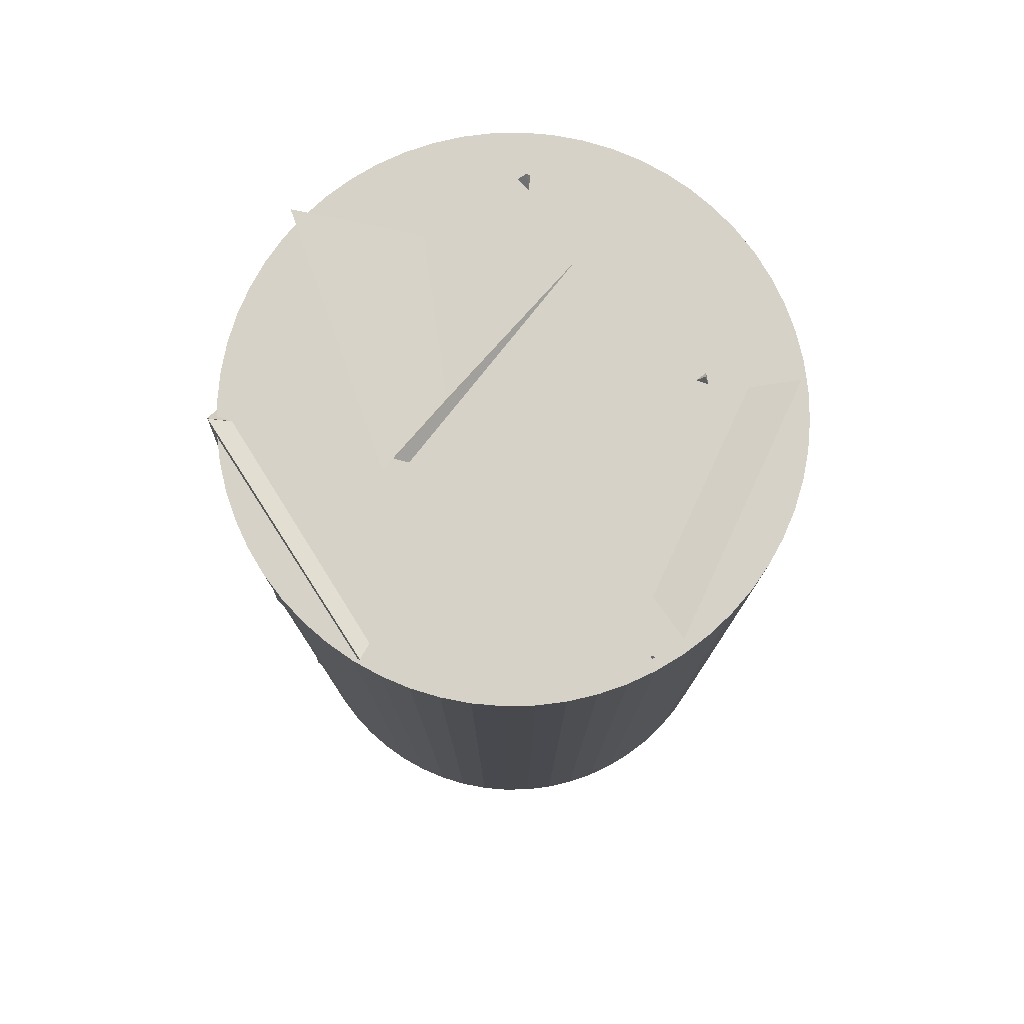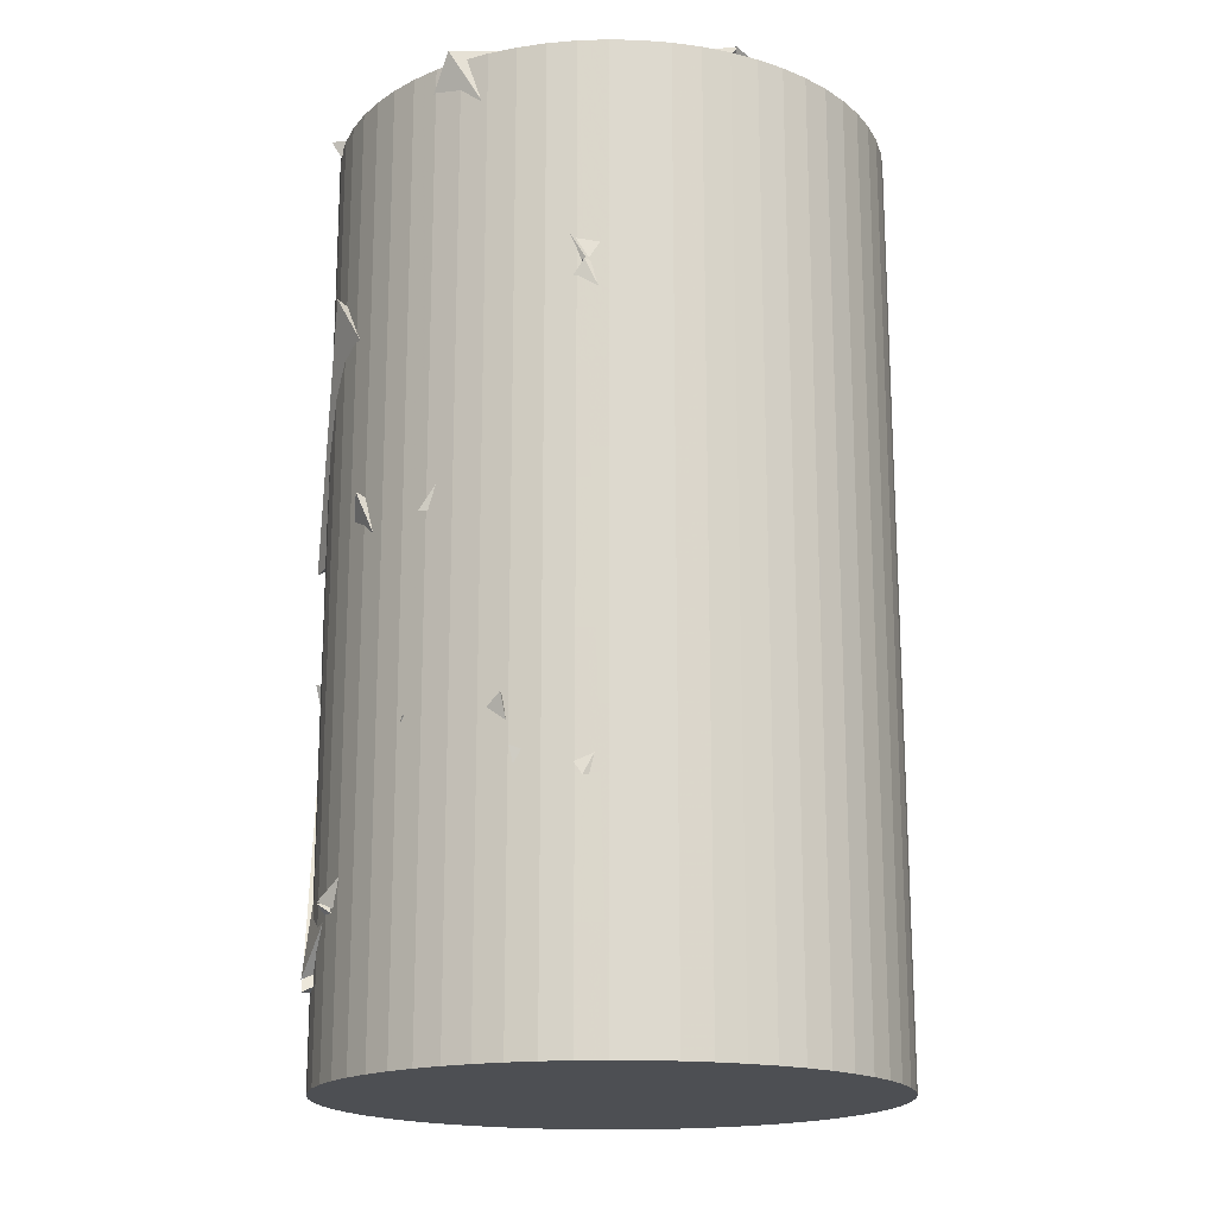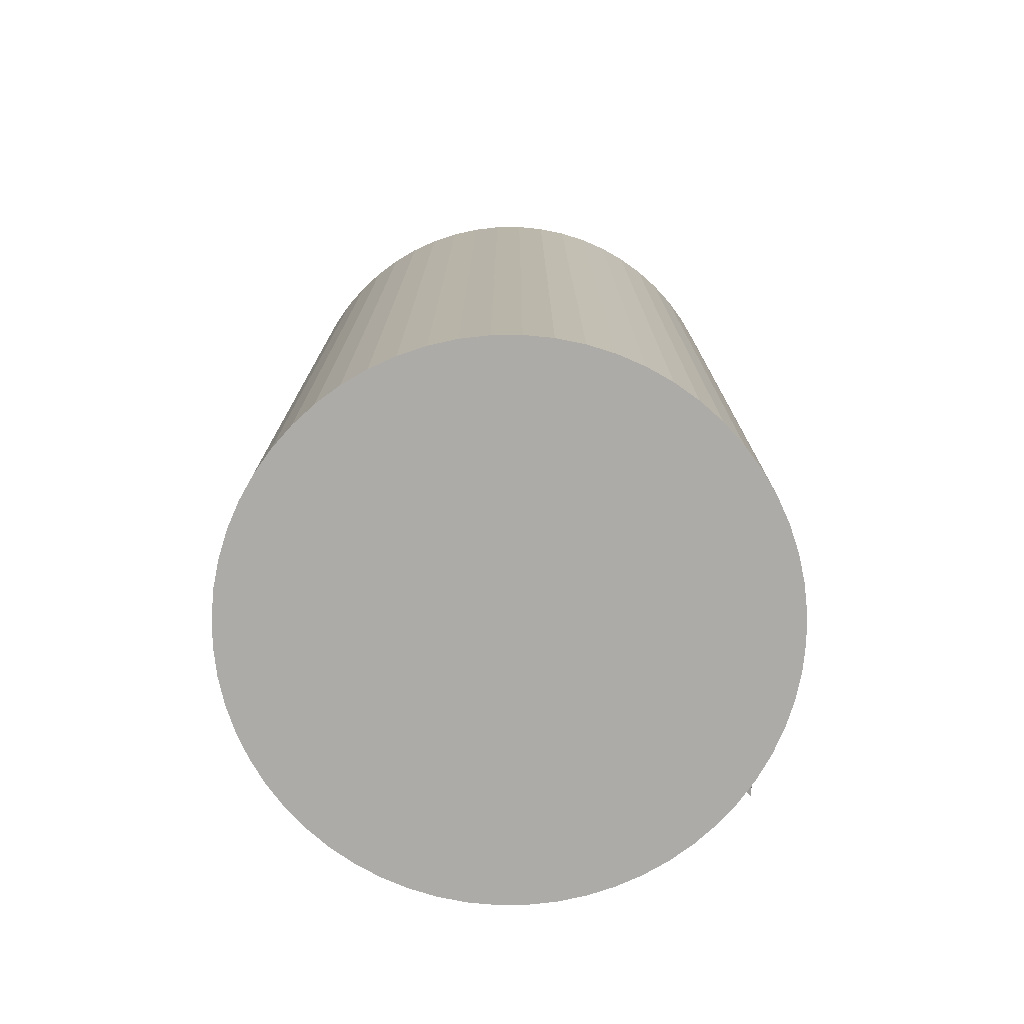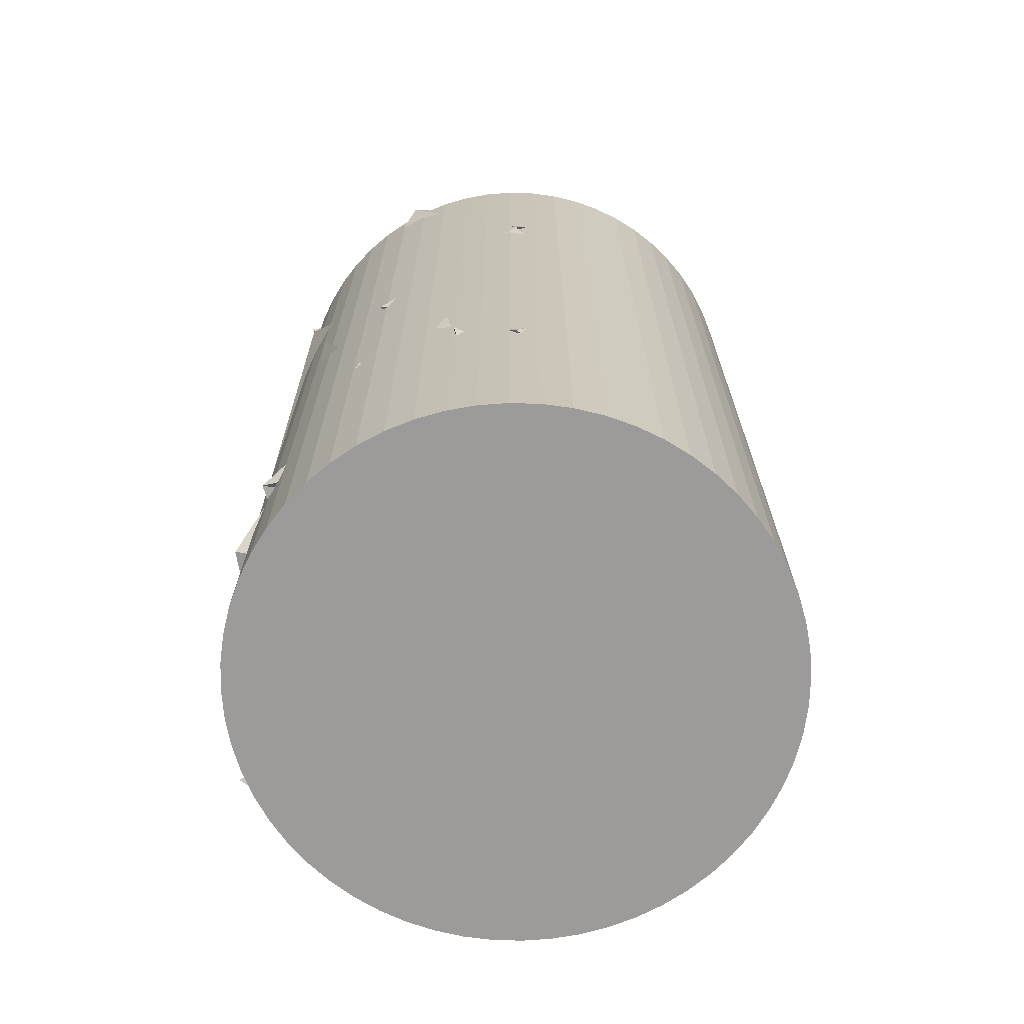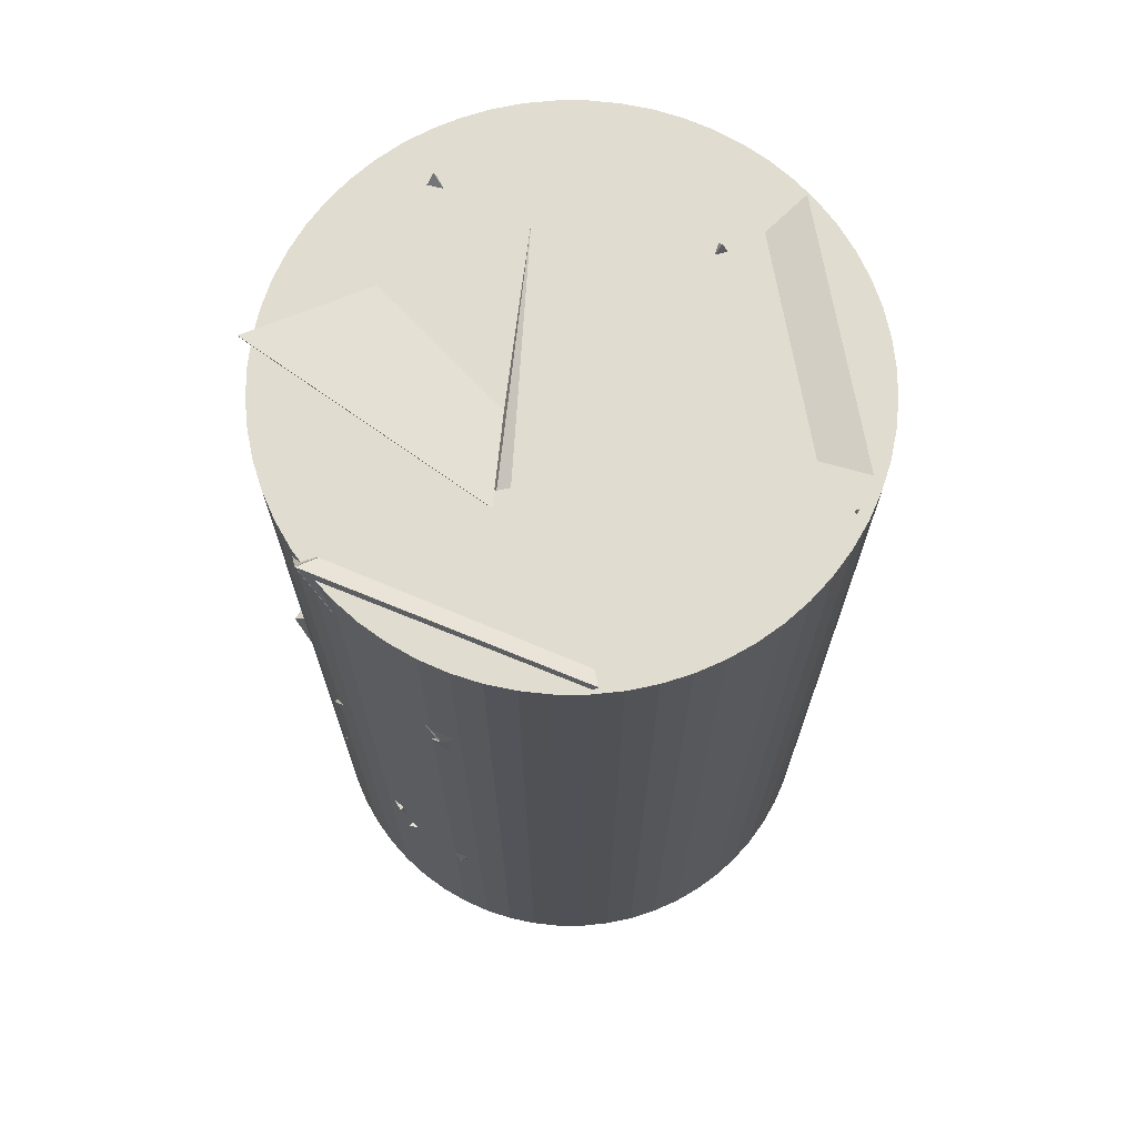
<metadata>
{"format":"obj","ext":"obj","renderer":"f3d","projection":"perspective","resolution":1024,"background":"white","views":[{"elev":77.7,"azim":-82.1,"up":"+Z"},{"elev":-17.7,"azim":-137.5,"up":"+Z"},{"elev":-76.2,"azim":-20.5,"up":"+Z"},{"elev":-69.7,"azim":-142.7,"up":"+Z"},{"elev":69.7,"azim":-116.9,"up":"+Z"}]}
</metadata>
<code>
v -0.2071 1.007 1.468
v -0.966 0.3562 1.463
v -0.6678 0.7835 0.609
v -0.08743 0.1036 1.057
v -0.6559 0.7935 0.6071
v -0.1141 0.0794 0.1639
v -1.021 -0.1341 0.5277
v -0.9311 0.4393 -0.2866
v -0.1839 0.8631 -0.9752
v -0.05702 0.08866 -0.3555
v 0.7378 0.5389 -0.7624
v 0.1997 1.01 -0.06347
v -0.2063 1.009 1.47
v -0.08614 0.1059 1.057
v -0.6612 0.7891 0.6067
v 0.3312 0.9095 0.6324
v -0.114 0.0793 0.1638
v -0.931 0.439 -0.287
v -0.1133 1.009 -0.205
v -0.656 0.7934 0.6068
v -0.007678 0.8206 -0.2375
v -0.1642 -0.05185 0.2255
v -0.1604 -0.00966 -0.7736
v -0.9141 0.3988 -0.2587
v -0.03355 -0.005085 1.47
v -0.9647 0.3596 1.47
v -0.6044 -0.09155 0.6533
v -0.8149 -0.6291 1.47
v -0.07084 0.1866 0.06489
v 0.3395 0.8912 0.6438
v -0.09996 0.09534 1.06
v -0.6548 0.7921 0.6056
v 0.0298 0.133 0.1125
v -0.1191 0.1003 1.101
v -0.877 -0.08278 0.4747
v -0.1322 -0.7439 0.565
v 0.2575 0.4255 0.6244
v 0.5428 -0.1498 1.391
v 0.5866 0.8461 1.47
v -0.3003 0.3843 1.453
v -0.08531 -0.09264 0.2042
v -1.018 -0.1515 0.5592
v -0.7601 -0.6693 -0.2564
v -0.8398 0.3265 -0.3007
v -0.08837 -0.1069 0.187
v -0.4082 -0.9451 0.6287
v -1.018 -0.1559 0.5531
v -0.7737 -0.6792 -0.2634
v -0.3511 -0.9678 0.6341
v -0.8162 -0.6232 1.45
v -0.1216 -0.06441 0.9963
v -1.006 -0.2166 0.5559
v -0.7424 -0.7133 1.47
v 0.2135 -1.007 1.47
v -0.2386 -0.7764 0.6082
v -0.01715 -0.05584 1.265
v 0.3139 0.3742 0.6513
v -0.2602 0.3492 1.47
v -0.2091 -0.4496 0.8703
v 0.5787 -0.1938 1.431
v -0.2154 -1.007 0.6095
v 0.008696 -0.03815 0.7173
v 0.7406 -0.7151 0.6399
v 0.1798 -0.6774 1.467
v 0.09332 0.1008 0.3041
v -0.163 0.9857 -0.08491
v 0.4049 0.9465 0.7373
v 0.7833 0.6681 -0.1455
v 0.7331 0.5362 -0.76
v -0.06174 0.08598 -0.3531
v 0.1787 -0.09057 -1.308
v -0.1895 0.8002 -1.041
v 0.06258 -0.1545 0.863
v 0.8338 0.03807 1.47
v 0.6233 0.6602 0.7157
v 0.9994 -0.2466 0.5256
v -0.1065 0.979 -0.334
v -0.1107 0.06371 -0.7367
v -0.9241 0.4071 -0.2671
v -0.6553 0.794 -1.149
v 0.6525 0.06534 0.1961
v -0.06757 -0.1337 -0.4686
v 0.6431 0.5352 -0.6866
v -0.05079 0.749 0.001051
v 1.017 0.1579 0.6822
v 0.7833 0.6681 -0.1455
v 0.09332 0.1008 0.3041
v 0.4049 0.9465 0.7373
v -0.4307 0.9351 -0.8688
v -0.4847 0.6847 -1.835
v -0.02565 0.07784 -1.187
v 0.3926 0.9512 -1.436
v 0.4885 -0.9062 1.344
v 0.9689 -0.03961 1.209
v 0.04047 -0.1568 0.8564
v 0.8022 -0.6453 0.4308
v -0.7134 -0.5716 -0.2891
v 0.1914 -0.9861 -0.1915
v -0.003481 -0.1042 0.2378
v -0.4241 -0.9381 0.5952
v -0.017 -0.1372 -0.5984
v 0.02291 -1.029 -0.1483
v -0.857 -0.5704 -0.2717
v -0.3746 -0.9477 -1.062
v -0.9244 0.4073 -0.2669
v -0.6555 0.7939 -1.149
v -1.021 -0.1358 -1.101
v -0.111 0.06367 -0.7363
v 0.2008 -1.01 -0.2901
v 0.5753 -0.8538 0.6239
v 0.04746 -0.1355 0.1706
v 0.9601 -0.3716 -0.1631
v 0.224 -1.005 -0.2378
v 0.5948 -0.8403 0.6762
v -0.3908 -0.9525 0.5492
v 0.06574 -0.1277 0.2155
v 0.8345 -0.3914 -0.1425
v 0.1019 -0.1602 -0.7828
v -0.06589 -0.1261 0.2024
v 0.05478 -1.008 -0.254
v 0.7121 -0.7435 0.412
v 0.292 -0.01181 -0.1247
v 0.1005 -0.0873 0.8539
v 1.005 0.2036 0.5425
v -0.3612 -0.9174 -1.045
v -0.8559 -0.05131 -1.117
v -0.8633 -0.5609 -0.2569
v -0.02574 -0.1081 -0.5626
v 0.9357 -0.4294 -0.5608
v 0.7134 0.06866 0.2773
v 0.7147 0.545 -0.6019
v -0.001386 -0.1219 -0.3956
v 0.8085 0.5201 -0.7552
v 0.5629 0.862 -1.662
v 0.0696 0.08556 -1.27
v -0.05729 1.002 -0.8904
v -1.021 -0.133 -1.094
v -0.8508 -0.5798 -0.216
v -0.1334 -0.03084 -0.645
v -0.9422 0.415 -0.2615
v -0.728 -0.7279 -1.045
v -0.08936 -0.09591 -1.484
v -0.9457 -0.3383 -1.94
v -0.9598 0.2415 -1.125
v -0.09335 -0.09743 -1.497
v -0.9611 -0.359 -1.92
v -0.6848 -0.7687 -1.05
v -0.2021 -1.01 -1.892
v -0.03551 -0.1391 -0.6386
v 0.006145 -1.03 -0.1853
v 0.5936 -0.8412 -0.9724
v -0.3921 -0.9519 -1.099
v 0.09181 0.1024 -1.26
v 1.03 0.005926 -1.594
v 0.8388 0.5801 -0.7979
v 0.5451 0.8734 -1.708
v 0.9755 -0.3291 -0.5316
v 0.1344 0.008284 -0.9542
v 0.7867 0.6527 -0.5552
v 1.016 0.1671 -1.399
v -0.3444 0.5535 -1.988
v 0.3929 0.9516 -1.442
v -0.01347 0.07861 -1.172
v 0.5621 0.1313 -1.988
v -1.021 0.1329 -1.293
v -0.02454 0.04783 -1.264
v -0.4582 0.9219 -1.045
v -0.4599 0.5847 -1.987
v -0.02495 0.05077 -1.268
v -1.022 0.1269 -1.295
v -0.5426 -0.4109 -1.988
v -0.4664 0.5862 -1.988
v 0.3037 -0.9487 -1.037
v -0.04639 -0.1194 -1.473
v -0.1965 -1.011 -1.901
v -0.6804 -0.7725 -1.059
v 0.008465 0.06763 -1.17
v -0.326 0.5434 -1.984
v -0.237 -0.4526 -1.988
v 0.5811 0.1225 -1.988
v 0.5005 -0.8997 -1.177
v 0.8401 -0.5951 -0.2874
v 1.028 -0.05322 -1.107
v 0.09972 -0.09591 -0.7375
v 0.9972 0.2561 -1.988
v 0.9948 -0.263 -1.134
v 0.724 -0.7059 -1.988
v 0.1301 -0.01751 -1.572
v 0.2807 -0.9905 -1.143
v -0.2537 -0.9978 -1.988
v 0.6754 -0.6279 -1.988
v -0.06057 -0.1322 -1.526
v 0.2949 -0.9121 -1.097
v -0.1703 -0.1352 -0.6724
v 0.02337 -0.1272 -1.653
v 0.7711 -0.03864 -0.9954
v 0.9826 -0.2561 -1.134
v 0.1247 -0.03179 -1.597
v 0.7397 -0.7161 -1.988
v 0.2346 -0.9196 -1.15
v -0.02385 0.998 -2.026
v -0.02385 0.998 1.432
v 0.08376 0.9924 -2.026
v 0.08376 0.9924 1.432
v 0.1902 0.9755 -2.026
v 0.1902 0.9755 1.432
v 0.2943 0.9476 -2.026
v 0.2943 0.9476 1.432
v 0.3949 0.909 -2.026
v 0.3949 0.909 1.432
v 0.4909 0.8601 -2.026
v 0.4909 0.8601 1.432
v 0.5813 0.8014 -2.026
v 0.5813 0.8014 1.432
v 0.665 0.7336 -2.026
v 0.665 0.7336 1.432
v 0.7412 0.6574 -2.026
v 0.7412 0.6574 1.432
v 0.8091 0.5736 -2.026
v 0.8091 0.5736 1.432
v 0.8677 0.4833 -2.026
v 0.8677 0.4833 1.432
v 0.9167 0.3872 -2.026
v 0.9167 0.3872 1.432
v 0.9553 0.2866 -2.026
v 0.9553 0.2866 1.432
v 0.9832 0.1825 -2.026
v 0.9832 0.1825 1.432
v 1 0.07611 -2.026
v 1 0.07611 1.432
v 1.006 -0.0315 -2.026
v 1.006 -0.0315 1.432
v 1 -0.1391 -2.026
v 1 -0.1391 1.432
v 0.9832 -0.2456 -2.026
v 0.9832 -0.2456 1.432
v 0.9553 -0.3496 -2.026
v 0.9553 -0.3496 1.432
v 0.9167 -0.4502 -2.026
v 0.9167 -0.4502 1.432
v 0.8677 -0.5463 -2.026
v 0.8677 -0.5463 1.432
v 0.8091 -0.6366 -2.026
v 0.8091 -0.6366 1.432
v 0.7412 -0.7204 -2.026
v 0.7412 -0.7204 1.432
v 0.665 -0.7966 -2.026
v 0.665 -0.7966 1.432
v 0.5813 -0.8644 -2.026
v 0.5813 -0.8644 1.432
v 0.4909 -0.9231 -2.026
v 0.4909 -0.9231 1.432
v 0.3949 -0.972 -2.026
v 0.3949 -0.972 1.432
v 0.2943 -1.011 -2.026
v 0.2943 -1.011 1.432
v 0.1902 -1.039 -2.026
v 0.1902 -1.039 1.432
v 0.08376 -1.055 -2.026
v 0.08376 -1.055 1.432
v -0.02385 -1.061 -2.026
v -0.02385 -1.061 1.432
v -0.1315 -1.055 -2.026
v -0.1315 -1.055 1.432
v -0.2379 -1.039 -2.026
v -0.2379 -1.039 1.432
v -0.342 -1.011 -2.026
v -0.342 -1.011 1.432
v -0.4426 -0.972 -2.026
v -0.4426 -0.972 1.432
v -0.5386 -0.9231 -2.026
v -0.5386 -0.9231 1.432
v -0.629 -0.8644 -2.026
v -0.629 -0.8644 1.432
v -0.7127 -0.7966 -2.026
v -0.7127 -0.7966 1.432
v -0.7889 -0.7204 -2.026
v -0.7889 -0.7204 1.432
v -0.8568 -0.6366 -2.026
v -0.8568 -0.6366 1.432
v -0.9155 -0.5463 -2.026
v -0.9155 -0.5463 1.432
v -0.9644 -0.4502 -2.026
v -0.9644 -0.4502 1.432
v -1.003 -0.3496 -2.026
v -1.003 -0.3496 1.432
v -1.031 -0.2456 -2.026
v -1.031 -0.2456 1.432
v -1.048 -0.1391 -2.026
v -1.048 -0.1391 1.432
v -1.053 -0.0315 -2.026
v -1.053 -0.0315 1.432
v -1.048 0.07611 -2.026
v -1.048 0.07611 1.432
v -1.031 0.1825 -2.026
v -1.031 0.1825 1.432
v -1.003 0.2866 -2.026
v -1.003 0.2866 1.432
v -0.9644 0.3872 -2.026
v -0.9644 0.3872 1.432
v -0.9155 0.4833 -2.026
v -0.9155 0.4833 1.432
v -0.8568 0.5736 -2.026
v -0.8568 0.5736 1.432
v -0.7889 0.6574 -2.026
v -0.7889 0.6574 1.432
v -0.7127 0.7336 -2.026
v -0.7127 0.7336 1.432
v -0.629 0.8014 -2.026
v -0.629 0.8014 1.432
v -0.5386 0.8601 -2.026
v -0.5386 0.8601 1.432
v -0.4426 0.909 -2.026
v -0.4426 0.909 1.432
v -0.342 0.9476 -2.026
v -0.342 0.9476 1.432
v -0.2379 0.9755 -2.026
v -0.2379 0.9755 1.432
v -0.1315 0.9924 -2.026
v -0.1315 0.9924 1.432
f 1 2 3
f 1 4 2
f 1 3 4
f 2 4 3
f 5 6 7
f 5 8 6
f 5 7 8
f 6 8 7
f 9 10 11
f 9 12 10
f 9 11 12
f 10 12 11
f 13 14 15
f 13 16 14
f 13 15 16
f 14 16 15
f 17 18 19
f 17 20 18
f 17 19 20
f 18 20 19
f 21 22 23
f 21 24 22
f 21 23 24
f 22 24 23
f 25 26 27
f 25 28 26
f 25 27 28
f 26 28 27
f 29 30 31
f 29 32 30
f 29 31 32
f 30 32 31
f 33 34 35
f 33 36 34
f 33 35 36
f 34 36 35
f 37 38 39
f 37 40 38
f 37 39 40
f 38 40 39
f 41 42 43
f 41 44 42
f 41 43 44
f 42 44 43
f 45 46 47
f 45 48 46
f 45 47 48
f 46 48 47
f 49 50 51
f 49 52 50
f 49 51 52
f 50 52 51
f 53 54 55
f 53 56 54
f 53 55 56
f 54 56 55
f 57 58 59
f 57 60 58
f 57 59 60
f 58 60 59
f 61 62 63
f 61 64 62
f 61 63 64
f 62 64 63
f 65 66 67
f 65 68 66
f 65 67 68
f 66 68 67
f 69 70 71
f 69 72 70
f 69 71 72
f 70 72 71
f 73 74 75
f 73 76 74
f 73 75 76
f 74 76 75
f 77 78 79
f 77 80 78
f 77 79 80
f 78 80 79
f 81 82 83
f 81 84 82
f 81 83 84
f 82 84 83
f 85 86 87
f 85 88 86
f 85 87 88
f 86 88 87
f 89 90 91
f 89 92 90
f 89 91 92
f 90 92 91
f 93 94 95
f 93 96 94
f 93 95 96
f 94 96 95
f 97 98 99
f 97 100 98
f 97 99 100
f 98 100 99
f 101 102 103
f 101 104 102
f 101 103 104
f 102 104 103
f 105 106 107
f 105 108 106
f 105 107 108
f 106 108 107
f 109 110 111
f 109 112 110
f 109 111 112
f 110 112 111
f 113 114 115
f 113 116 114
f 113 115 116
f 114 116 115
f 117 118 119
f 117 120 118
f 117 119 120
f 118 120 119
f 121 122 123
f 121 124 122
f 121 123 124
f 122 124 123
f 125 126 127
f 125 128 126
f 125 127 128
f 126 128 127
f 129 130 131
f 129 132 130
f 129 131 132
f 130 132 131
f 133 134 135
f 133 136 134
f 133 135 136
f 134 136 135
f 137 138 139
f 137 140 138
f 137 139 140
f 138 140 139
f 141 142 143
f 141 144 142
f 141 143 144
f 142 144 143
f 145 146 147
f 145 148 146
f 145 147 148
f 146 148 147
f 149 150 151
f 149 152 150
f 149 151 152
f 150 152 151
f 153 154 155
f 153 156 154
f 153 155 156
f 154 156 155
f 157 158 159
f 157 160 158
f 157 159 160
f 158 160 159
f 161 162 163
f 161 164 162
f 161 163 164
f 162 164 163
f 165 166 167
f 165 168 166
f 165 167 168
f 166 168 167
f 169 170 171
f 169 172 170
f 169 171 172
f 170 172 171
f 173 174 175
f 173 176 174
f 173 175 176
f 174 176 175
f 177 178 179
f 177 180 178
f 177 179 180
f 178 180 179
f 181 182 183
f 181 184 182
f 181 183 184
f 182 184 183
f 185 186 187
f 185 188 186
f 185 187 188
f 186 188 187
f 189 190 191
f 189 192 190
f 189 191 192
f 190 192 191
f 193 194 195
f 193 196 194
f 193 195 196
f 194 196 195
f 197 198 199
f 197 200 198
f 197 199 200
f 198 200 199
f 201 202 204 203
f 203 204 206 205
f 205 206 208 207
f 207 208 210 209
f 209 210 212 211
f 211 212 214 213
f 213 214 216 215
f 215 216 218 217
f 217 218 220 219
f 219 220 222 221
f 221 222 224 223
f 223 224 226 225
f 225 226 228 227
f 227 228 230 229
f 229 230 232 231
f 231 232 234 233
f 233 234 236 235
f 235 236 238 237
f 237 238 240 239
f 239 240 242 241
f 241 242 244 243
f 243 244 246 245
f 245 246 248 247
f 247 248 250 249
f 249 250 252 251
f 251 252 254 253
f 253 254 256 255
f 255 256 258 257
f 257 258 260 259
f 259 260 262 261
f 261 262 264 263
f 263 264 266 265
f 265 266 268 267
f 267 268 270 269
f 269 270 272 271
f 271 272 274 273
f 273 274 276 275
f 275 276 278 277
f 277 278 280 279
f 279 280 282 281
f 281 282 284 283
f 283 284 286 285
f 285 286 288 287
f 287 288 290 289
f 289 290 292 291
f 291 292 294 293
f 293 294 296 295
f 295 296 298 297
f 297 298 300 299
f 299 300 302 301
f 301 302 304 303
f 303 304 306 305
f 305 306 308 307
f 307 308 310 309
f 309 310 312 311
f 311 312 314 313
f 313 314 316 315
f 315 316 318 317
f 317 318 320 319
f 319 320 202 201
f 201 203 205 207 209 211 213 215 217 219 221 223 225 227 229 231 233 235 237 239 241 243 245 247 249 251 253 255 257 259 261 263 265 267 269 271 273 275 277 279 281 283 285 287 289 291 293 295 297 299 301 303 305 307 309 311 313 315 317 319
f 320 318 316 314 312 310 308 306 304 302 300 298 296 294 292 290 288 286 284 282 280 278 276 274 272 270 268 266 264 262 260 258 256 254 252 250 248 246 244 242 240 238 236 234 232 230 228 226 224 222 220 218 216 214 212 210 208 206 204 202

</code>
